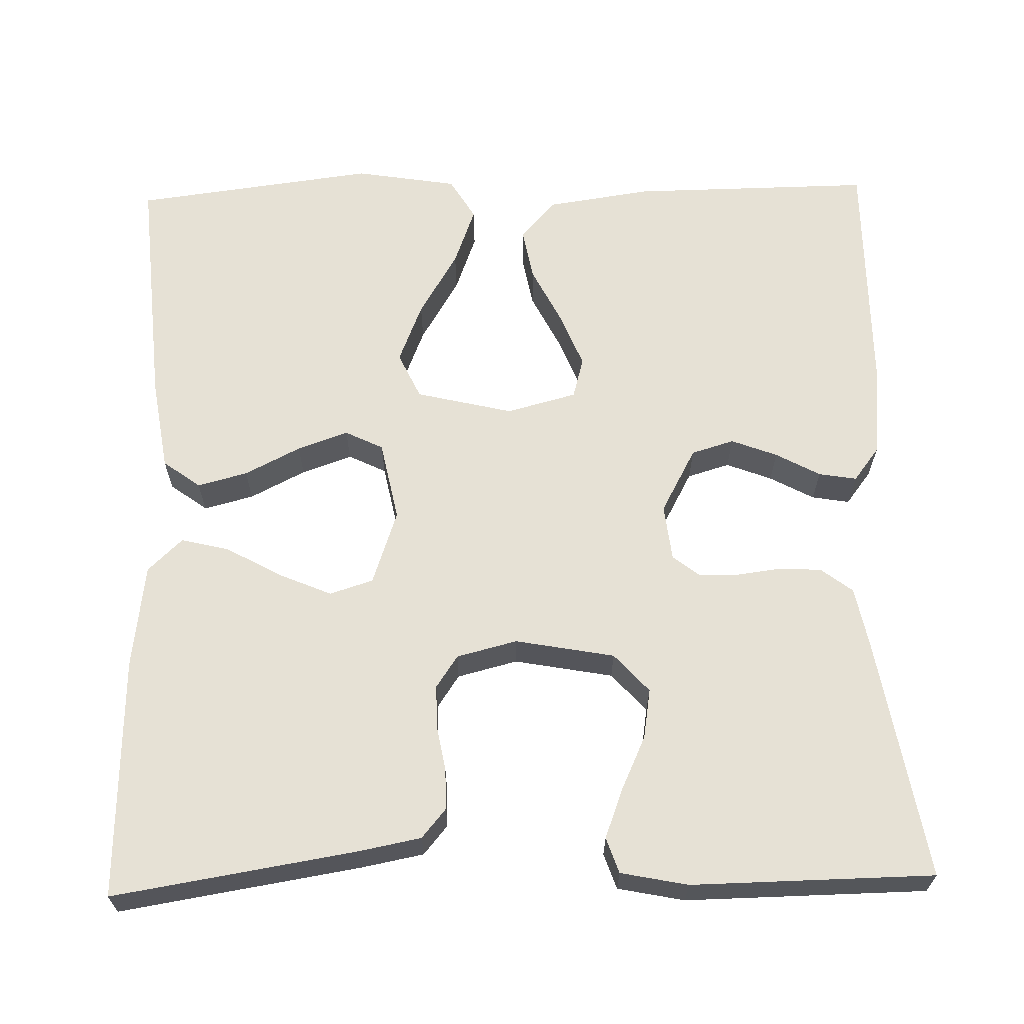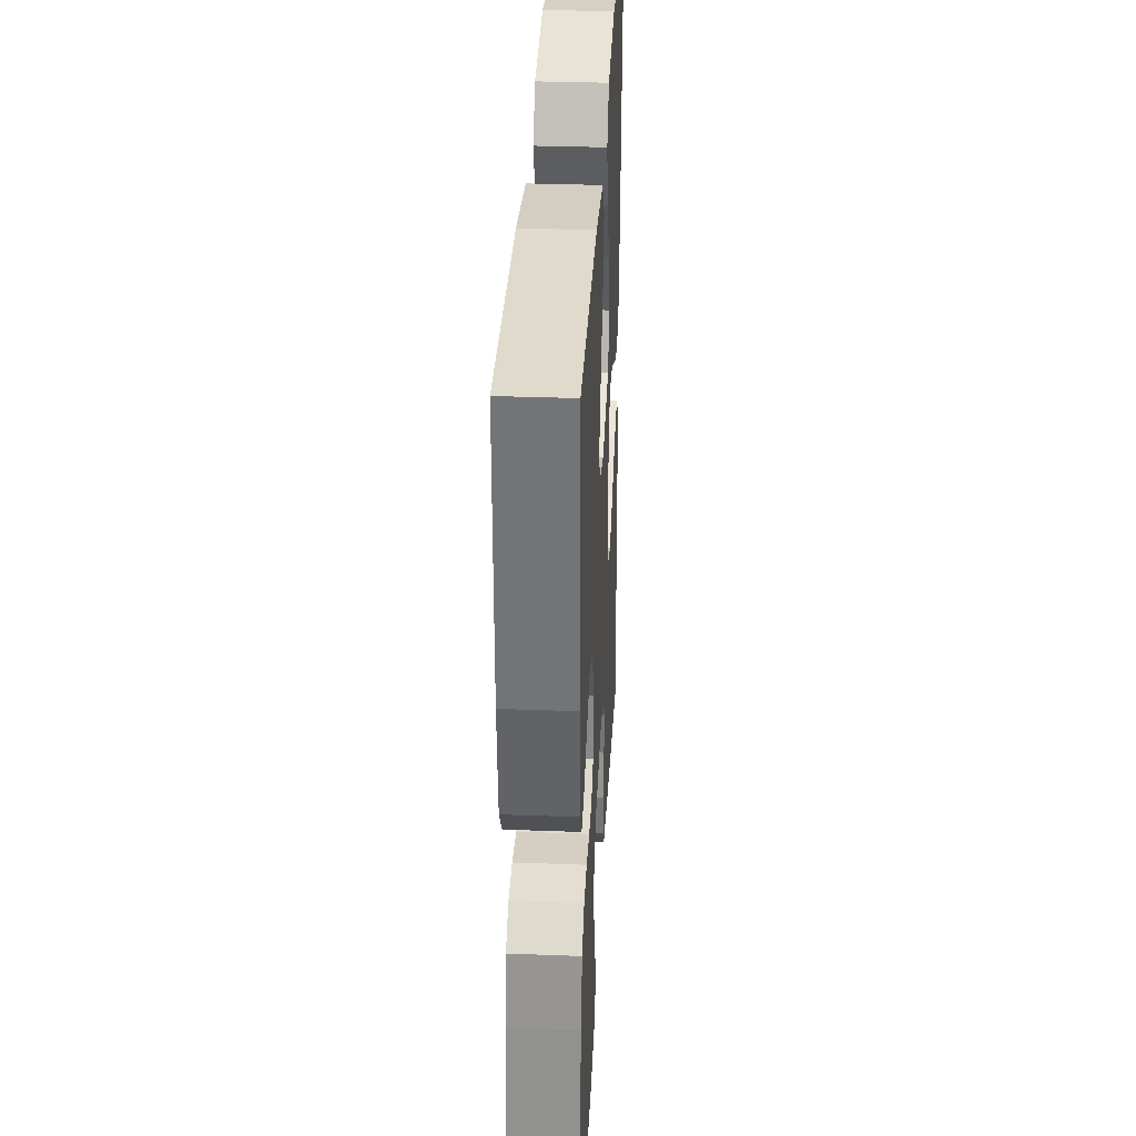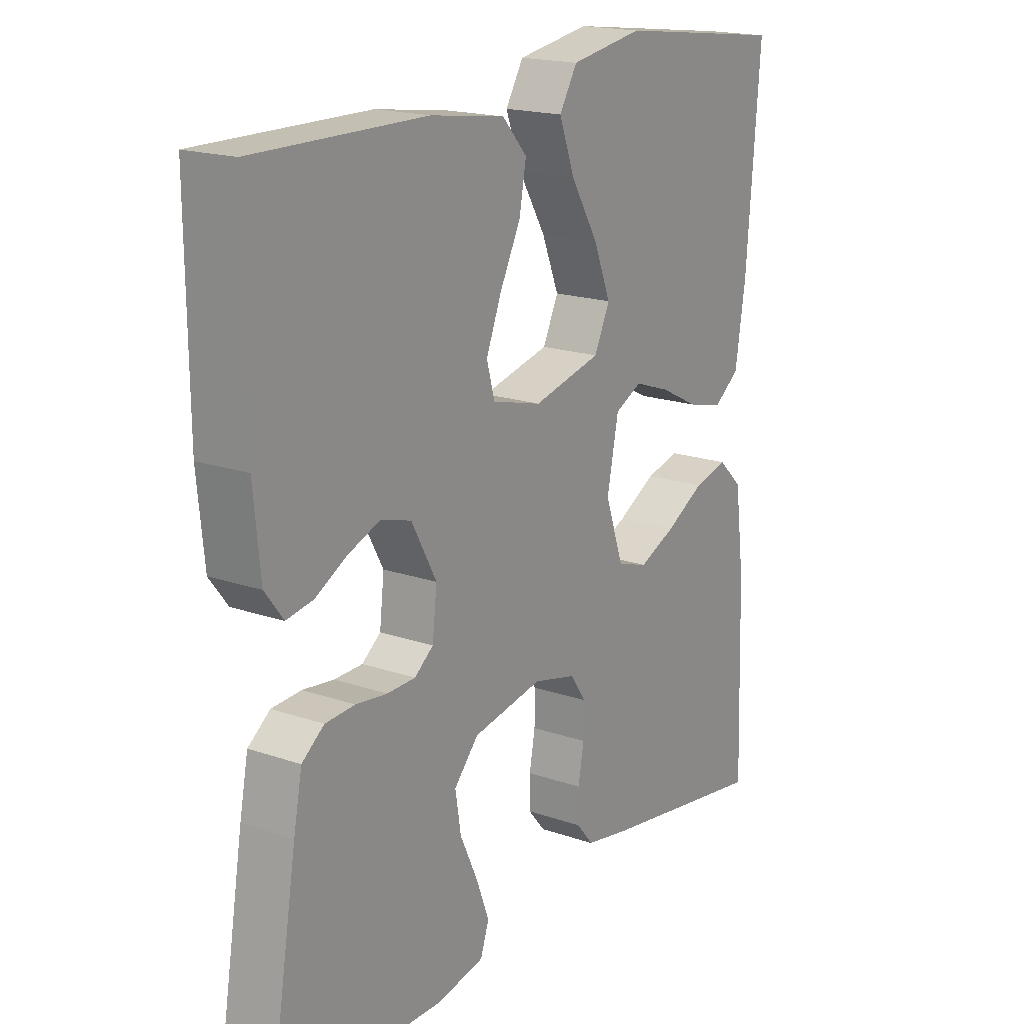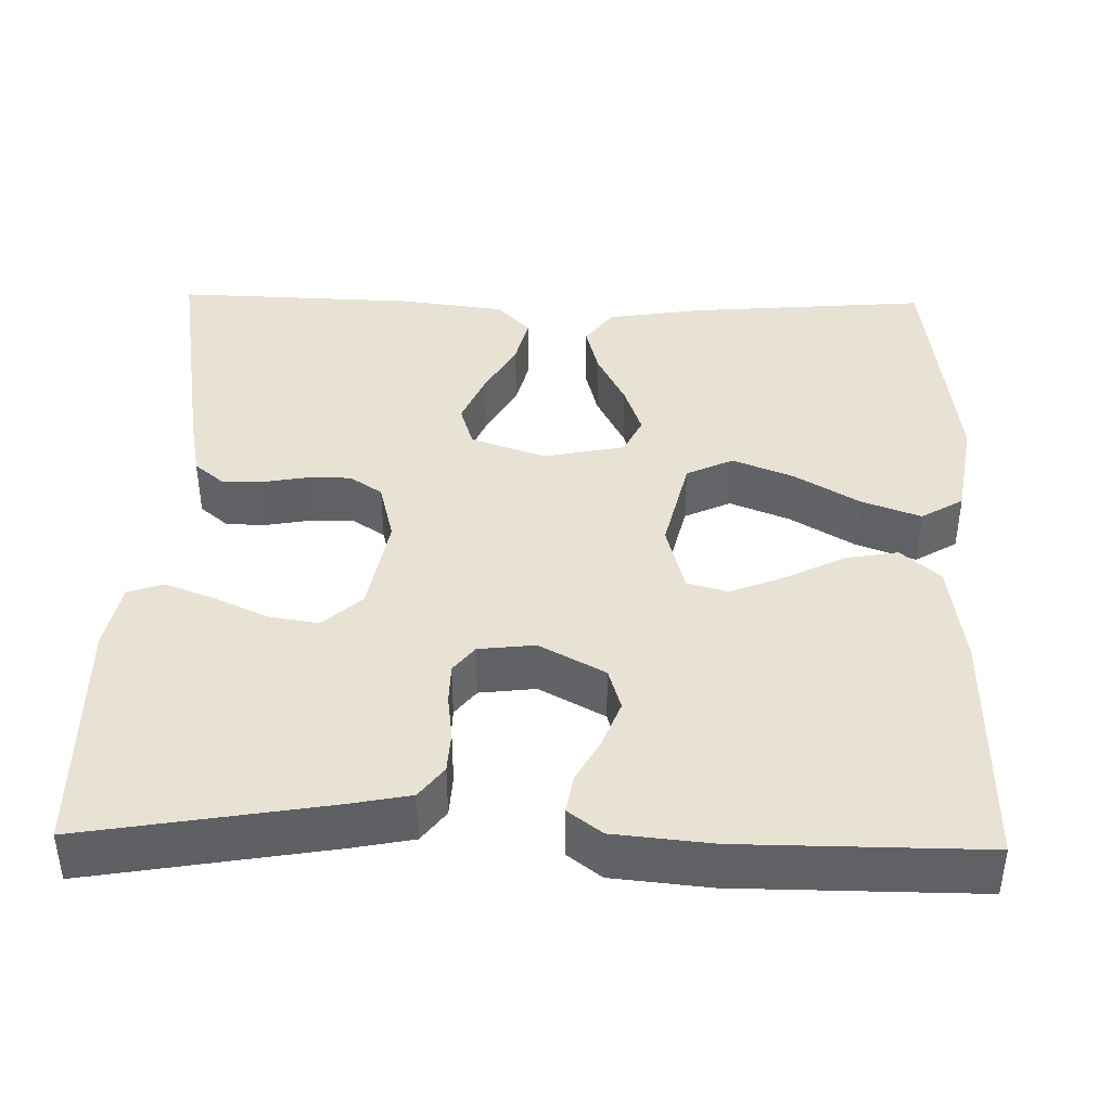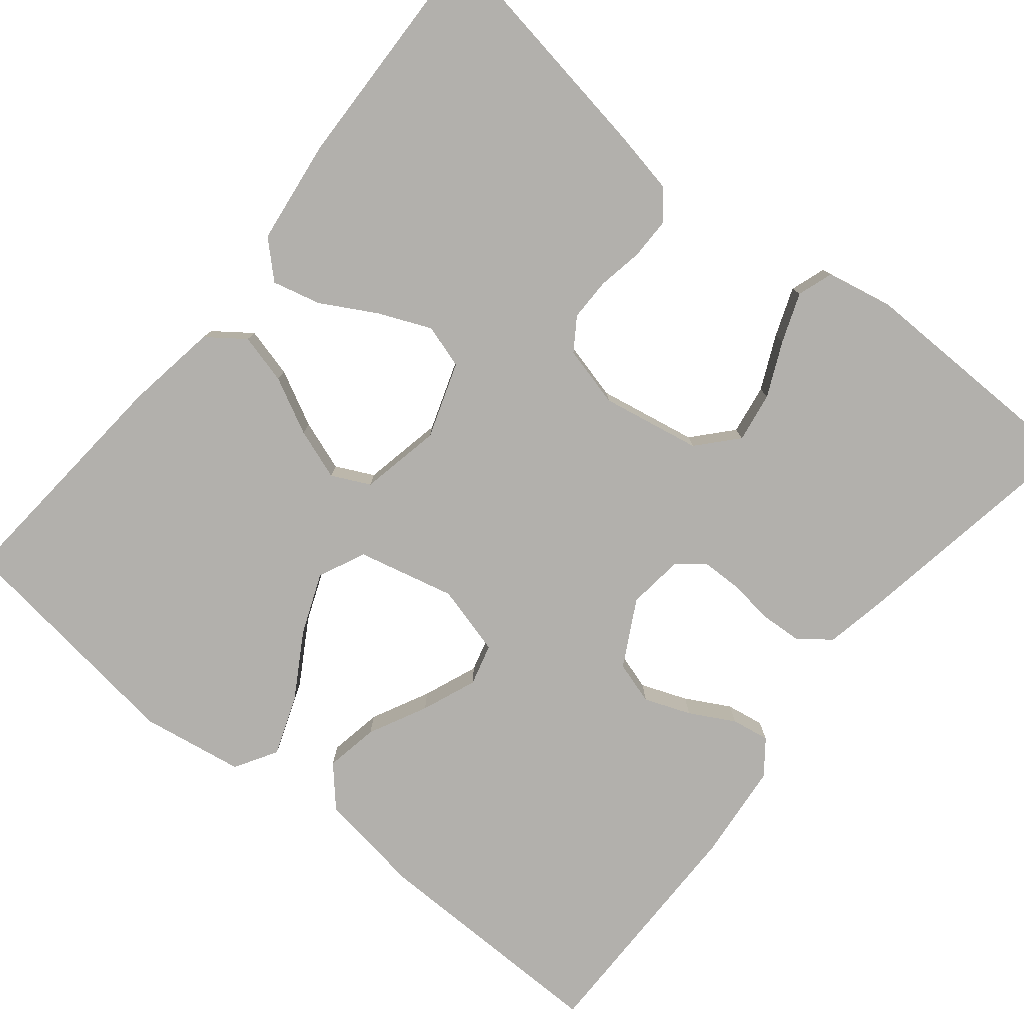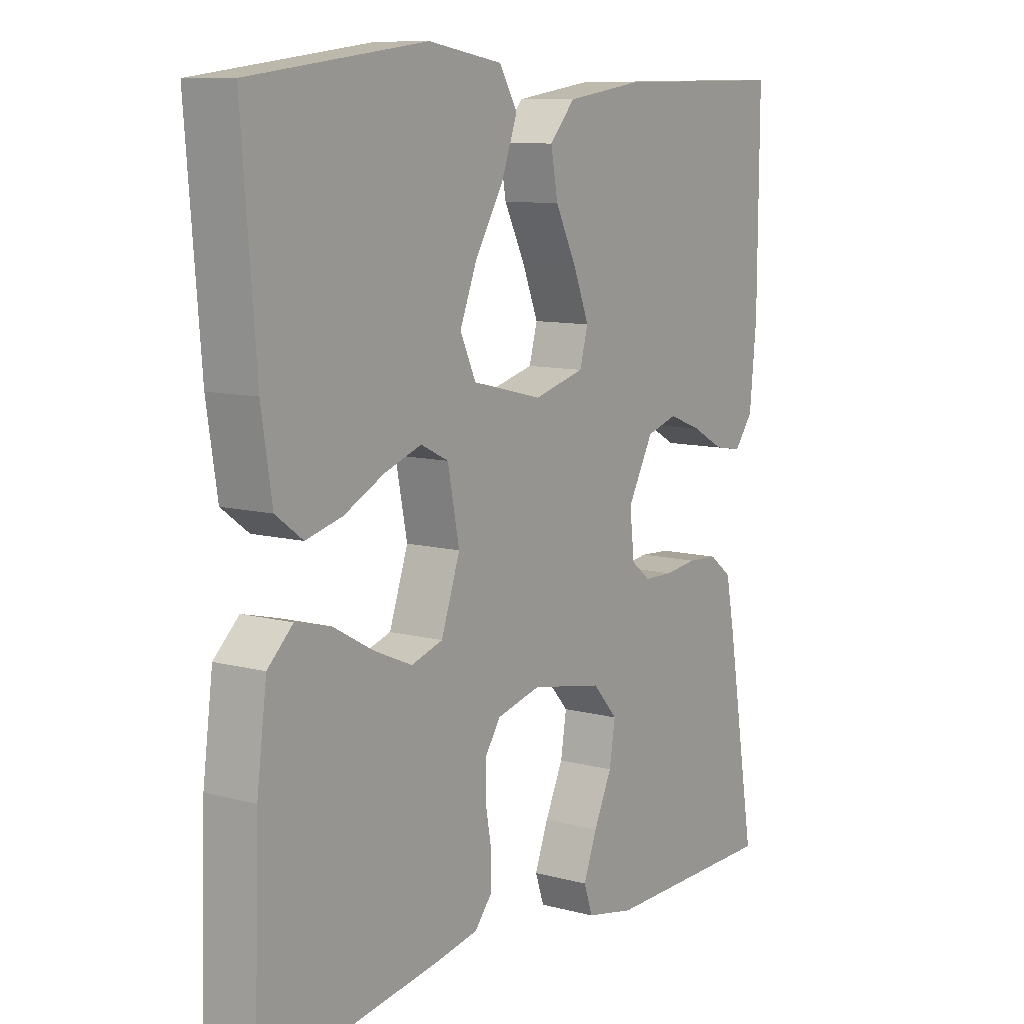
<metadata>
{"format":"obj","ext":"obj","renderer":"f3d","projection":"perspective","resolution":1024,"background":"white","views":[{"elev":64.4,"azim":178.5,"up":"+Y"},{"elev":33.1,"azim":-87.1,"up":"+Z"},{"elev":18.4,"azim":-56.4,"up":"+Z"},{"elev":40.9,"azim":-88.8,"up":"+Y"},{"elev":-78.8,"azim":140.9,"up":"+Y"},{"elev":9.8,"azim":124.6,"up":"+Z"}]}
</metadata>
<code>
v -0.5 0.07 -0.5
v -0.45 0.07 -0.2
v -0.435 0.07 -0.123
v -0.396 0.07 -0.093
v -0.344 0.07 -0.09
v -0.289 0.07 -0.097
v -0.239 0.07 -0.096
v -0.206 0.07 -0.07
v -0.198 0.07 0
v -0.242 0.07 0.081
v -0.295 0.07 0.097
v -0.352 0.07 0.075
v -0.407 0.07 0.045
v -0.454 0.07 0.037
v -0.486 0.07 0.079
v -0.498 0.07 0.2
v -0.5 0.07 0.5
v -0.2 0.07 0.497
v -0.069 0.07 0.478
v -0.026 0.07 0.43
v -0.038 0.07 0.364
v -0.074 0.07 0.292
v -0.101 0.07 0.224
v -0.087 0.07 0.173
v 0 0.07 0.15
v 0.12 0.07 0.179
v 0.147 0.07 0.237
v 0.117 0.07 0.312
v 0.069 0.07 0.392
v 0.042 0.07 0.465
v 0.073 0.07 0.517
v 0.2 0.07 0.538
v 0.5 0.07 0.5
v 0.476 0.07 0.2
v 0.458 0.07 0.084
v 0.412 0.07 0.05
v 0.35 0.07 0.066
v 0.281 0.07 0.101
v 0.218 0.07 0.123
v 0.171 0.07 0.1
v 0.151 0.07 0
v 0.183 0.07 -0.093
v 0.237 0.07 -0.11
v 0.302 0.07 -0.082
v 0.37 0.07 -0.044
v 0.43 0.07 -0.029
v 0.473 0.07 -0.07
v 0.49 0.07 -0.2
v 0.5 0.07 -0.5
v 0.2 0.07 -0.452
v 0.122 0.07 -0.437
v 0.092 0.07 -0.401
v 0.092 0.07 -0.35
v 0.102 0.07 -0.294
v 0.102 0.07 -0.241
v 0.075 0.07 -0.201
v 0 0.07 -0.182
v -0.123 0.07 -0.205
v -0.166 0.07 -0.253
v -0.156 0.07 -0.315
v -0.125 0.07 -0.382
v -0.102 0.07 -0.443
v -0.117 0.07 -0.487
v -0.2 0.07 -0.504
v -0.5 0 -0.5
v -0.45 0 -0.2
v -0.435 0 -0.123
v -0.396 0 -0.093
v -0.344 0 -0.09
v -0.289 0 -0.097
v -0.239 0 -0.096
v -0.206 0 -0.07
v -0.198 0 0
v -0.242 0 0.081
v -0.295 0 0.097
v -0.352 0 0.075
v -0.407 0 0.045
v -0.454 0 0.037
v -0.486 0 0.079
v -0.498 0 0.2
v -0.5 0 0.5
v -0.2 0 0.497
v -0.069 0 0.478
v -0.026 0 0.43
v -0.038 0 0.364
v -0.074 0 0.292
v -0.101 0 0.224
v -0.087 0 0.173
v 0 0 0.15
v 0.12 0 0.179
v 0.147 0 0.237
v 0.117 0 0.312
v 0.069 0 0.392
v 0.042 0 0.465
v 0.073 0 0.517
v 0.2 0 0.538
v 0.5 0 0.5
v 0.476 0 0.2
v 0.458 0 0.084
v 0.412 0 0.05
v 0.35 0 0.066
v 0.281 0 0.101
v 0.218 0 0.123
v 0.171 0 0.1
v 0.151 0 0
v 0.183 0 -0.093
v 0.237 0 -0.11
v 0.302 0 -0.082
v 0.37 0 -0.044
v 0.43 0 -0.029
v 0.473 0 -0.07
v 0.49 0 -0.2
v 0.5 0 -0.5
v 0.2 0 -0.452
v 0.122 0 -0.437
v 0.092 0 -0.401
v 0.092 0 -0.35
v 0.102 0 -0.294
v 0.102 0 -0.241
v 0.075 0 -0.201
v 0 0 -0.182
v -0.123 0 -0.205
v -0.166 0 -0.253
v -0.156 0 -0.315
v -0.125 0 -0.382
v -0.102 0 -0.443
v -0.117 0 -0.487
v -0.2 0 -0.504
f 60 61 62 63
f 60 63 64 1
f 51 52 53 54
f 51 54 55
f 50 51 55
f 49 50 55
f 48 49 55 56
f 44 45 46 47
f 43 44 47 48
f 42 43 48 56
f 35 36 37 38
f 35 38 39
f 34 35 39
f 33 34 39
f 32 33 39 40
f 28 29 30 31
f 27 28 31 32
f 19 20 21 22
f 19 22 23
f 18 19 23
f 17 18 23 24
f 15 16 17 24
f 12 13 14 15
f 11 12 15
f 3 4 5 6
f 3 6 7
f 2 3 7
f 59 60 1 2
f 58 59 2 7
f 57 58 7 8
f 41 42 56 57
f 41 57 8 9
f 27 32 40 41
f 26 27 41
f 25 26 41 9
f 11 15 24 25
f 10 11 25
f 9 10 25
f 127 126 125 124
f 65 128 127 124
f 118 117 116 115
f 119 118 115
f 119 115 114
f 119 114 113
f 120 119 113 112
f 111 110 109 108
f 112 111 108 107
f 120 112 107 106
f 102 101 100 99
f 103 102 99
f 103 99 98
f 103 98 97
f 104 103 97 96
f 95 94 93 92
f 96 95 92 91
f 86 85 84 83
f 87 86 83
f 87 83 82
f 88 87 82 81
f 88 81 80 79
f 79 78 77 76
f 79 76 75
f 70 69 68 67
f 71 70 67
f 71 67 66
f 66 65 124 123
f 71 66 123 122
f 72 71 122 121
f 121 120 106 105
f 73 72 121 105
f 105 104 96 91
f 105 91 90
f 73 105 90 89
f 89 88 79 75
f 89 75 74
f 89 74 73
f 1 65 66 2
f 2 66 67 3
f 3 67 68 4
f 4 68 69 5
f 5 69 70 6
f 6 70 71 7
f 7 71 72 8
f 8 72 73 9
f 9 73 74 10
f 10 74 75 11
f 11 75 76 12
f 12 76 77 13
f 13 77 78 14
f 14 78 79 15
f 15 79 80 16
f 16 80 81 17
f 17 81 82 18
f 18 82 83 19
f 19 83 84 20
f 20 84 85 21
f 21 85 86 22
f 22 86 87 23
f 23 87 88 24
f 24 88 89 25
f 25 89 90 26
f 26 90 91 27
f 27 91 92 28
f 28 92 93 29
f 29 93 94 30
f 30 94 95 31
f 31 95 96 32
f 32 96 97 33
f 33 97 98 34
f 34 98 99 35
f 35 99 100 36
f 36 100 101 37
f 37 101 102 38
f 38 102 103 39
f 39 103 104 40
f 40 104 105 41
f 41 105 106 42
f 42 106 107 43
f 43 107 108 44
f 44 108 109 45
f 45 109 110 46
f 46 110 111 47
f 47 111 112 48
f 48 112 113 49
f 49 113 114 50
f 50 114 115 51
f 51 115 116 52
f 52 116 117 53
f 53 117 118 54
f 54 118 119 55
f 55 119 120 56
f 56 120 121 57
f 57 121 122 58
f 58 122 123 59
f 59 123 124 60
f 60 124 125 61
f 61 125 126 62
f 62 126 127 63
f 63 127 128 64
f 64 128 65 1

</code>
